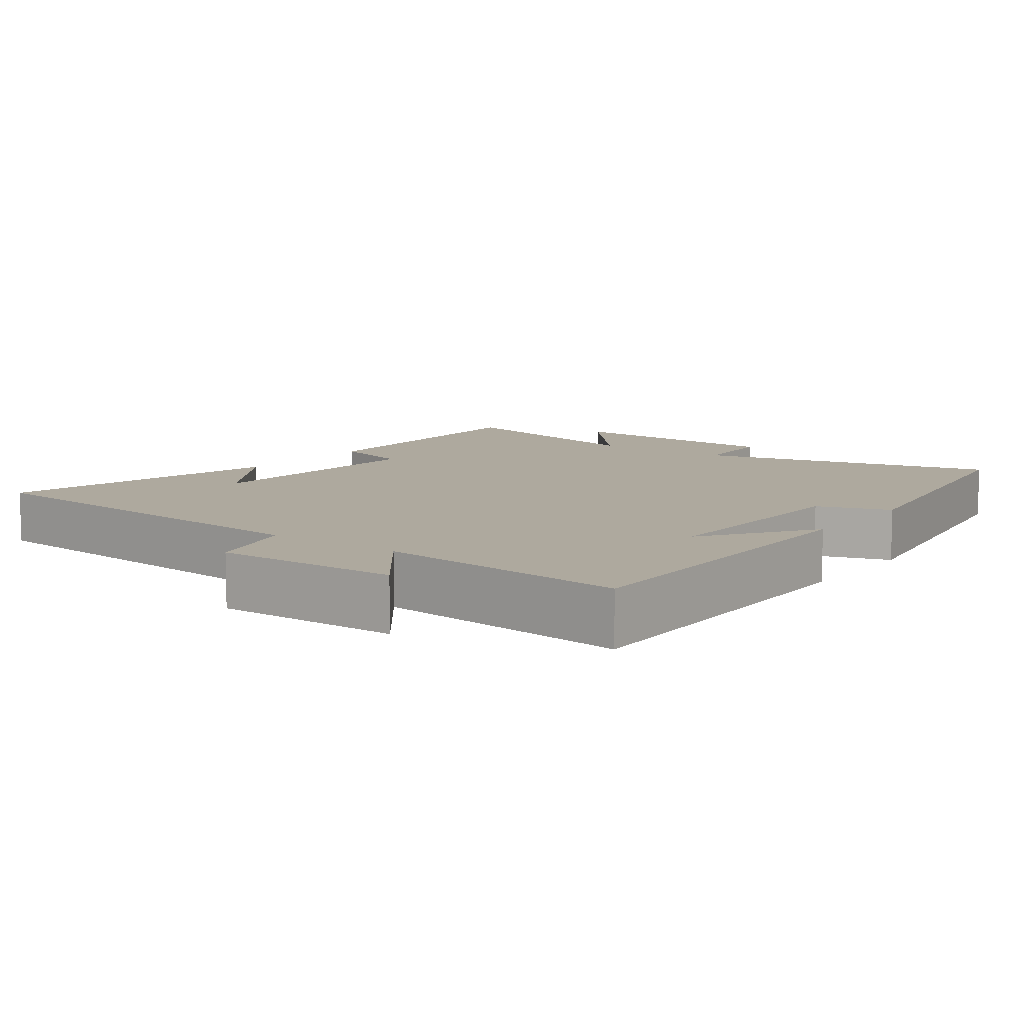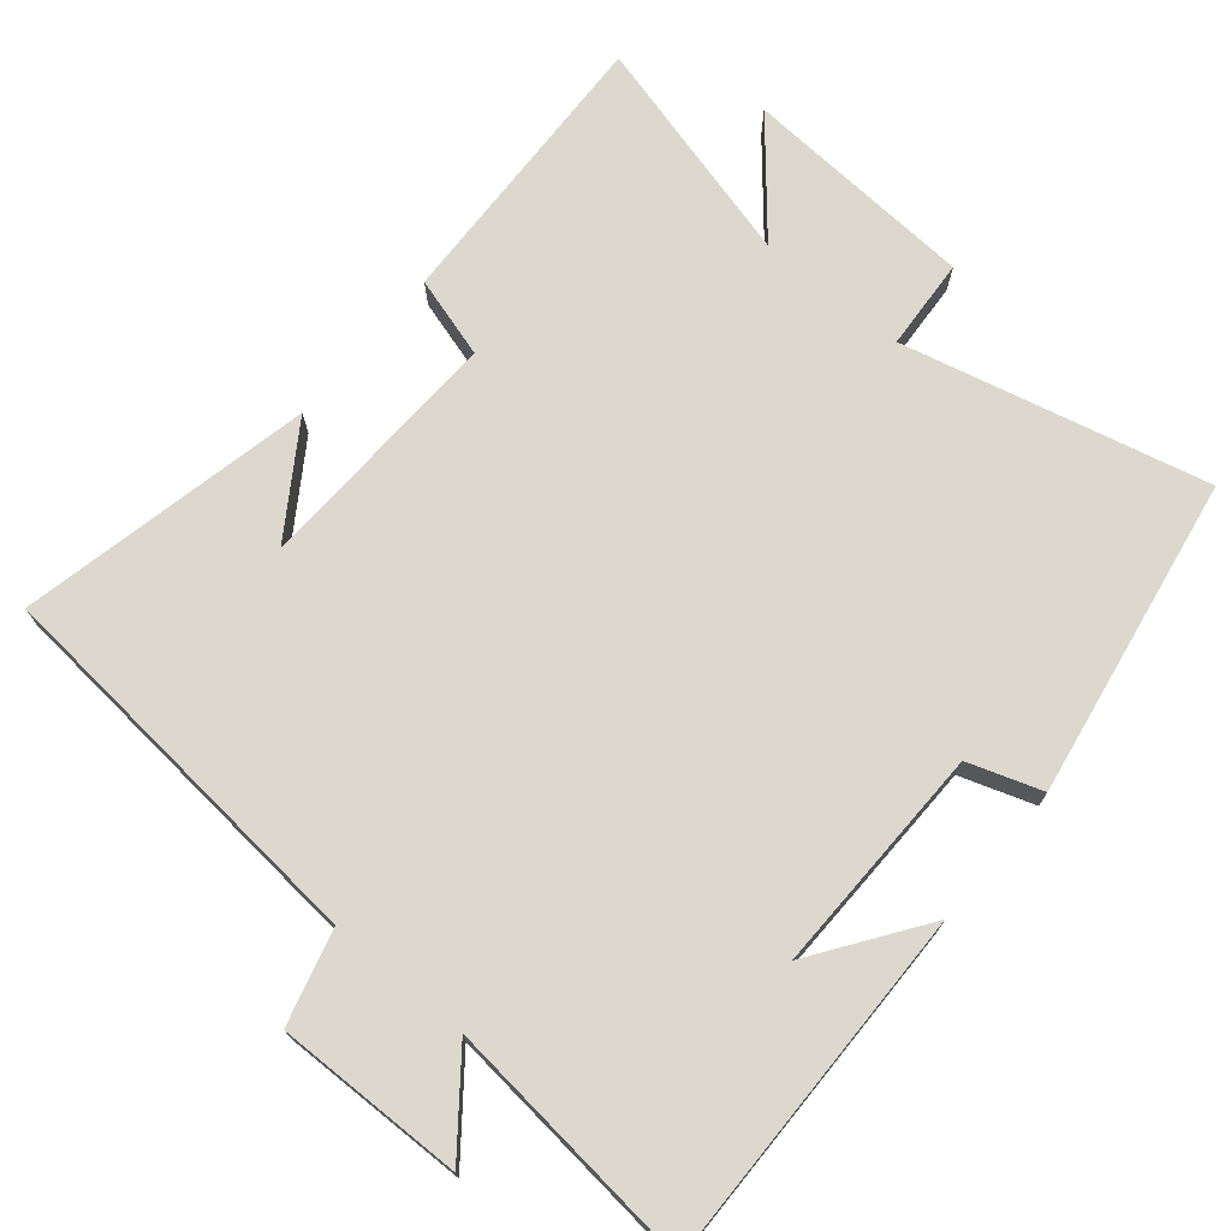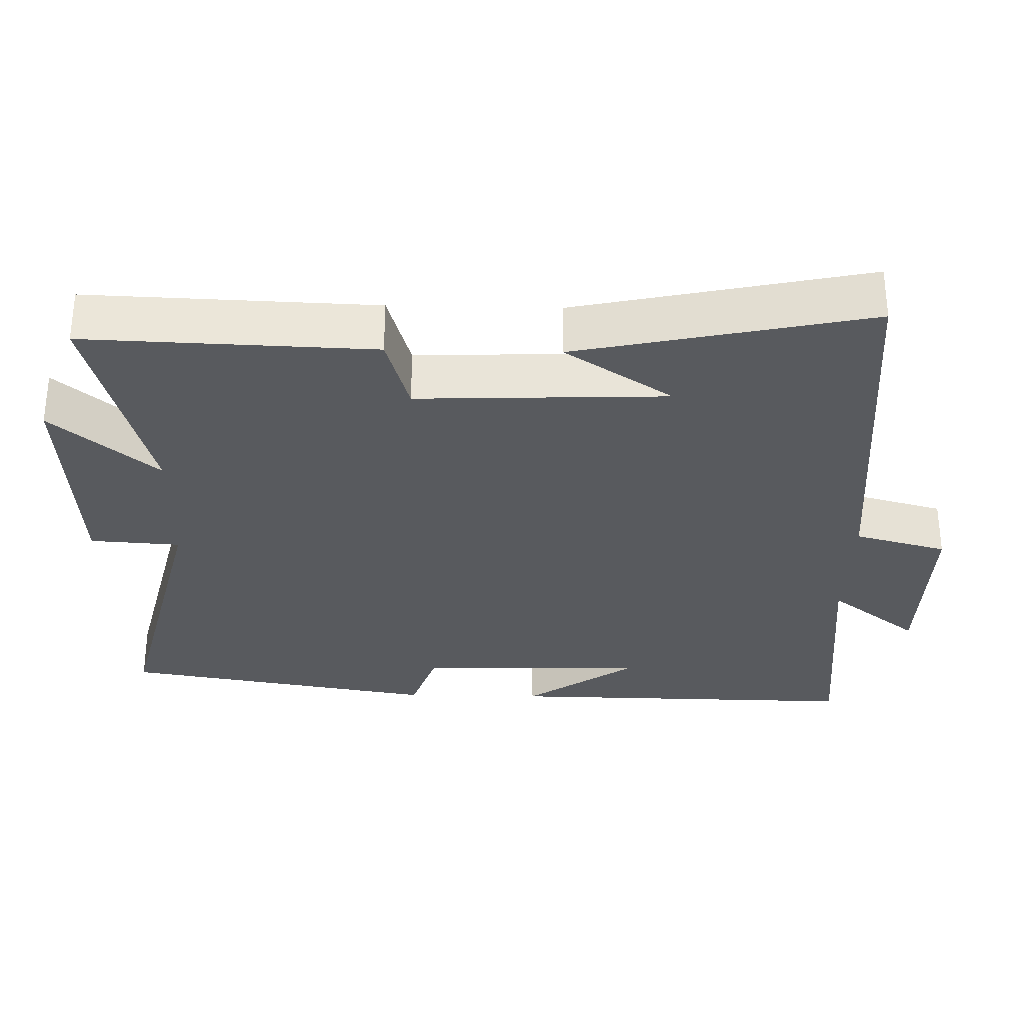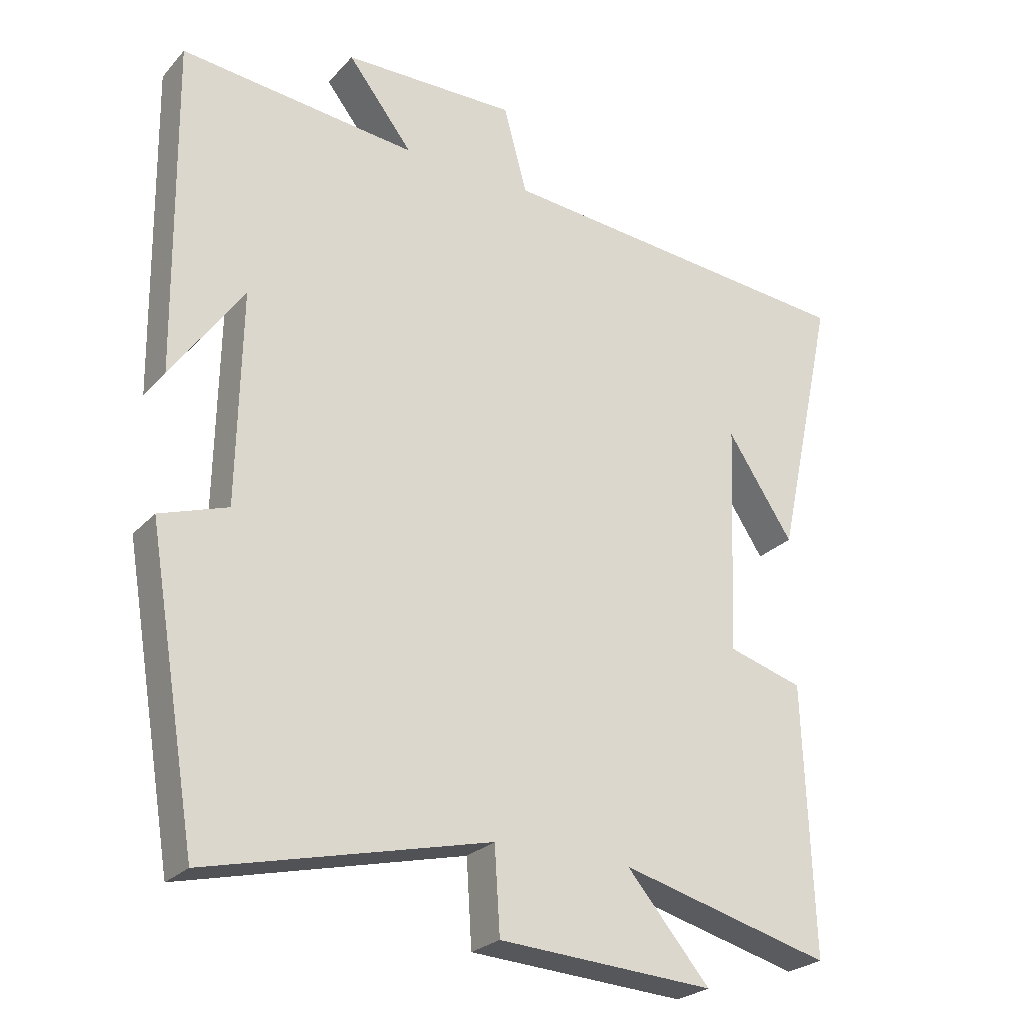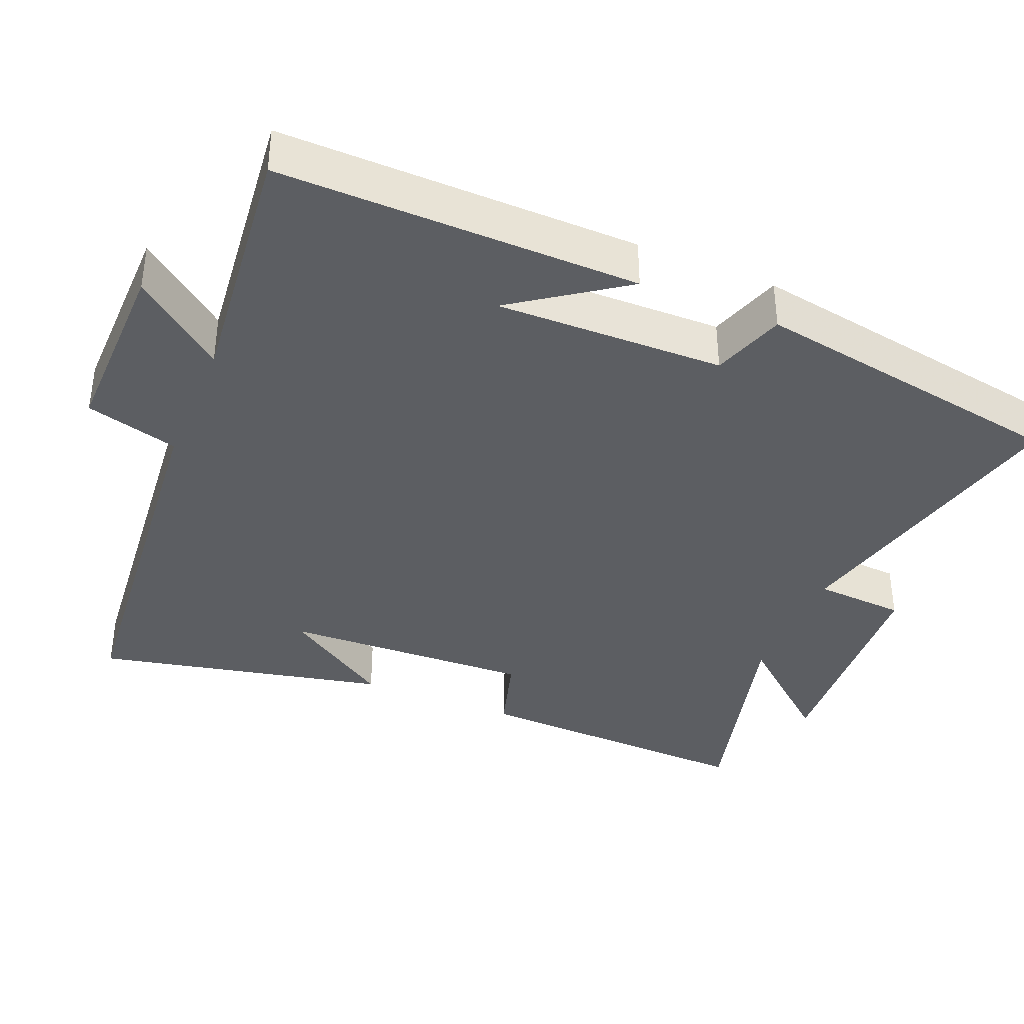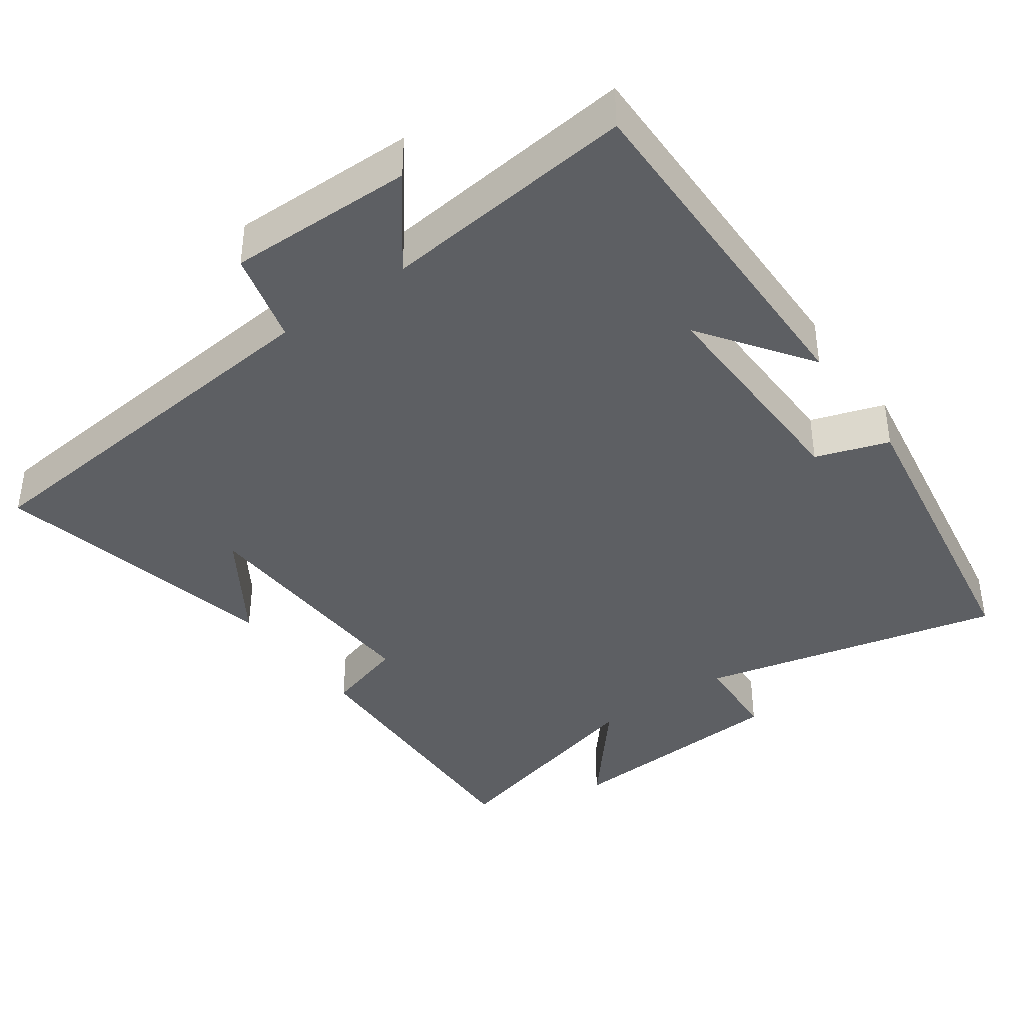
<metadata>
{"format":"obj","ext":"obj","renderer":"f3d","projection":"perspective","resolution":1024,"background":"white","views":[{"elev":9.1,"azim":36.5,"up":"+Y"},{"elev":72.6,"azim":39.8,"up":"+Y"},{"elev":-30.9,"azim":-91.4,"up":"+Y"},{"elev":-25.3,"azim":148.3,"up":"+Z"},{"elev":-38.0,"azim":67.5,"up":"+Y"},{"elev":-39.8,"azim":35.8,"up":"+Y"}]}
</metadata>
<code>
v 0.426 0.07 -0.6
v 0.007 0.07 -0.5
v -0.001 0.07 -0.626
v -0.323 0.07 -0.646
v -0.199 0.07 -0.5
v -0.514 0.07 -0.583
v -0.5 0.07 -0.184
v -0.388 0.07 -0.151
v -0.402 0.07 0.195
v -0.5 0.07 0.046
v -0.588 0.07 0.45
v -0.042 0.07 0.5
v -0.007 0.07 0.629
v 0.251 0.07 0.625
v 0.154 0.07 0.5
v 0.507 0.07 0.537
v 0.5 0.07 0.039
v 0.393 0.07 0.191
v 0.399 0.07 -0.125
v 0.5 0.07 -0.159
v 0.426 0 -0.6
v 0.007 0 -0.5
v -0.001 0 -0.626
v -0.323 0 -0.646
v -0.199 0 -0.5
v -0.514 0 -0.583
v -0.5 0 -0.184
v -0.388 0 -0.151
v -0.402 0 0.195
v -0.5 0 0.046
v -0.588 0 0.45
v -0.042 0 0.5
v -0.007 0 0.629
v 0.251 0 0.625
v 0.154 0 0.5
v 0.507 0 0.537
v 0.5 0 0.039
v 0.393 0 0.191
v 0.399 0 -0.125
v 0.5 0 -0.159
f 19 20 1 2
f 18 19 2
f 16 17 18
f 15 16 18 2
f 12 13 14 15
f 12 15 2
f 9 10 11
f 9 11 12
f 8 9 12 2
f 5 6 7 8
f 2 3 4 5
f 2 5 8
f 22 21 40 39
f 22 39 38
f 38 37 36
f 22 38 36 35
f 35 34 33 32
f 22 35 32
f 31 30 29
f 32 31 29
f 22 32 29 28
f 28 27 26 25
f 25 24 23 22
f 28 25 22
f 1 21 22 2
f 2 22 23 3
f 3 23 24 4
f 4 24 25 5
f 5 25 26 6
f 6 26 27 7
f 7 27 28 8
f 8 28 29 9
f 9 29 30 10
f 10 30 31 11
f 11 31 32 12
f 12 32 33 13
f 13 33 34 14
f 14 34 35 15
f 15 35 36 16
f 16 36 37 17
f 17 37 38 18
f 18 38 39 19
f 19 39 40 20
f 20 40 21 1

</code>
